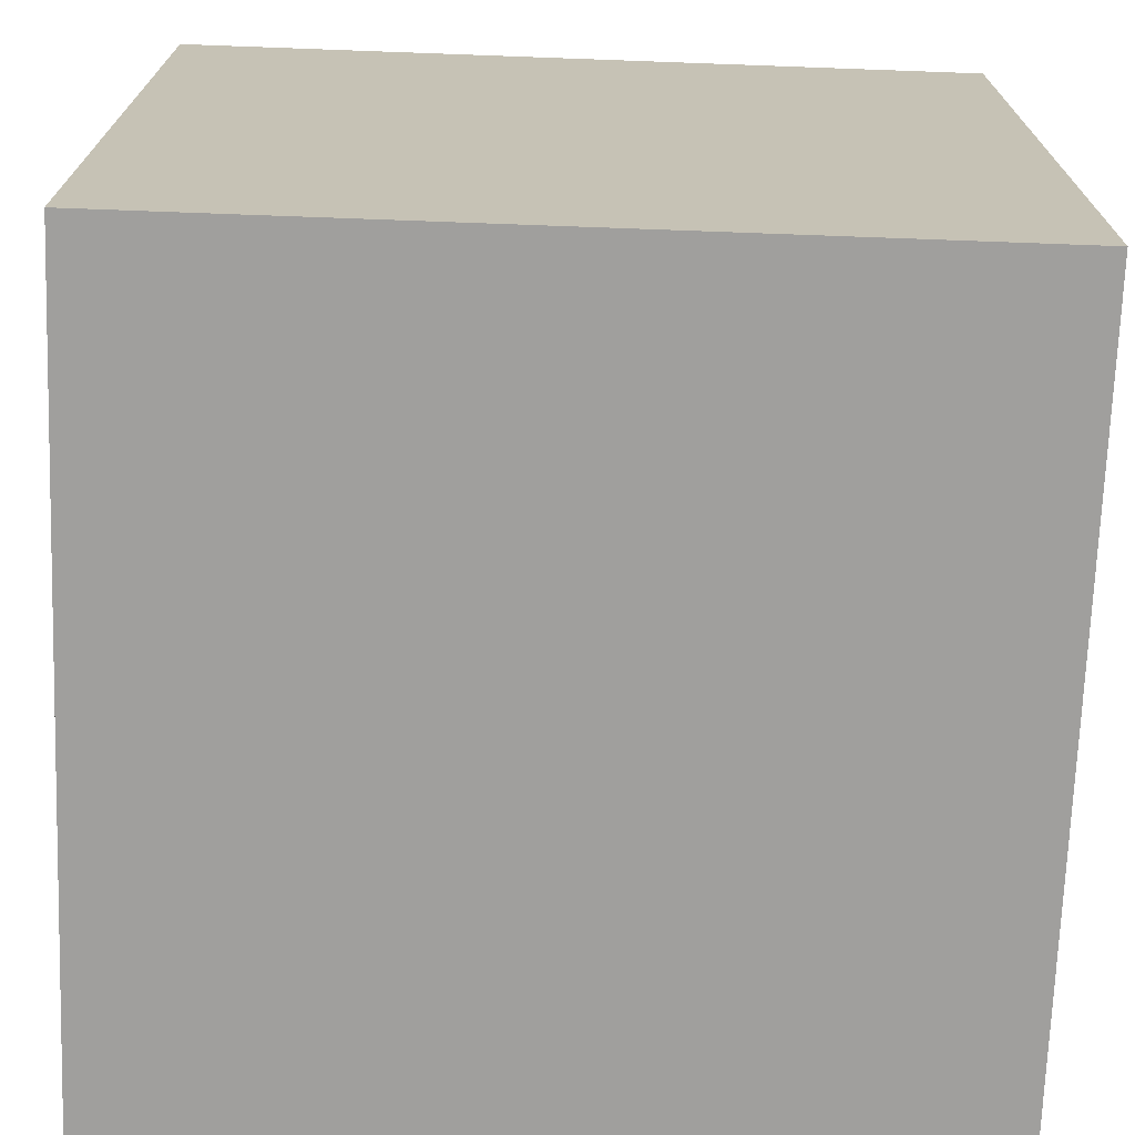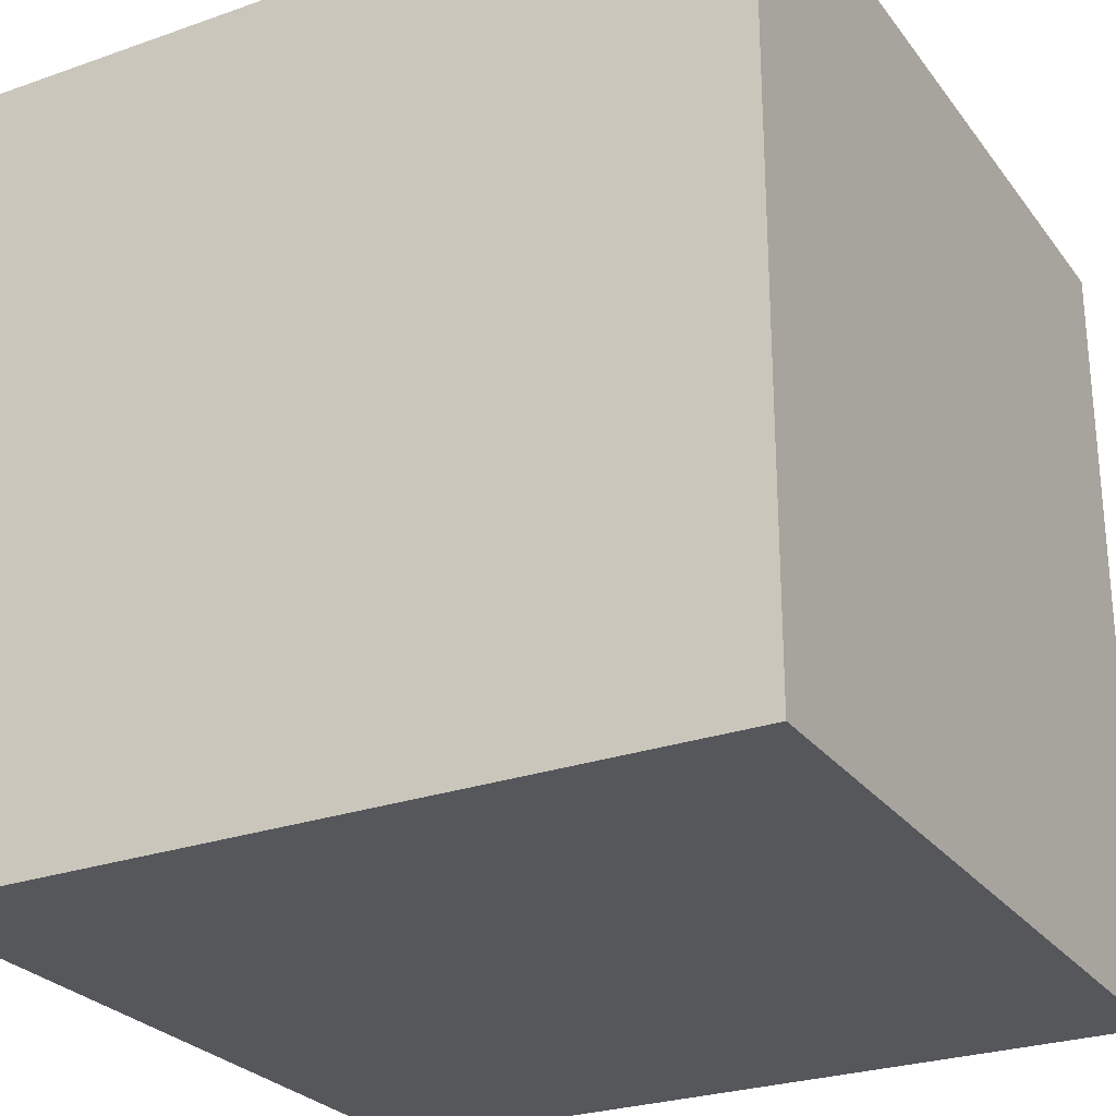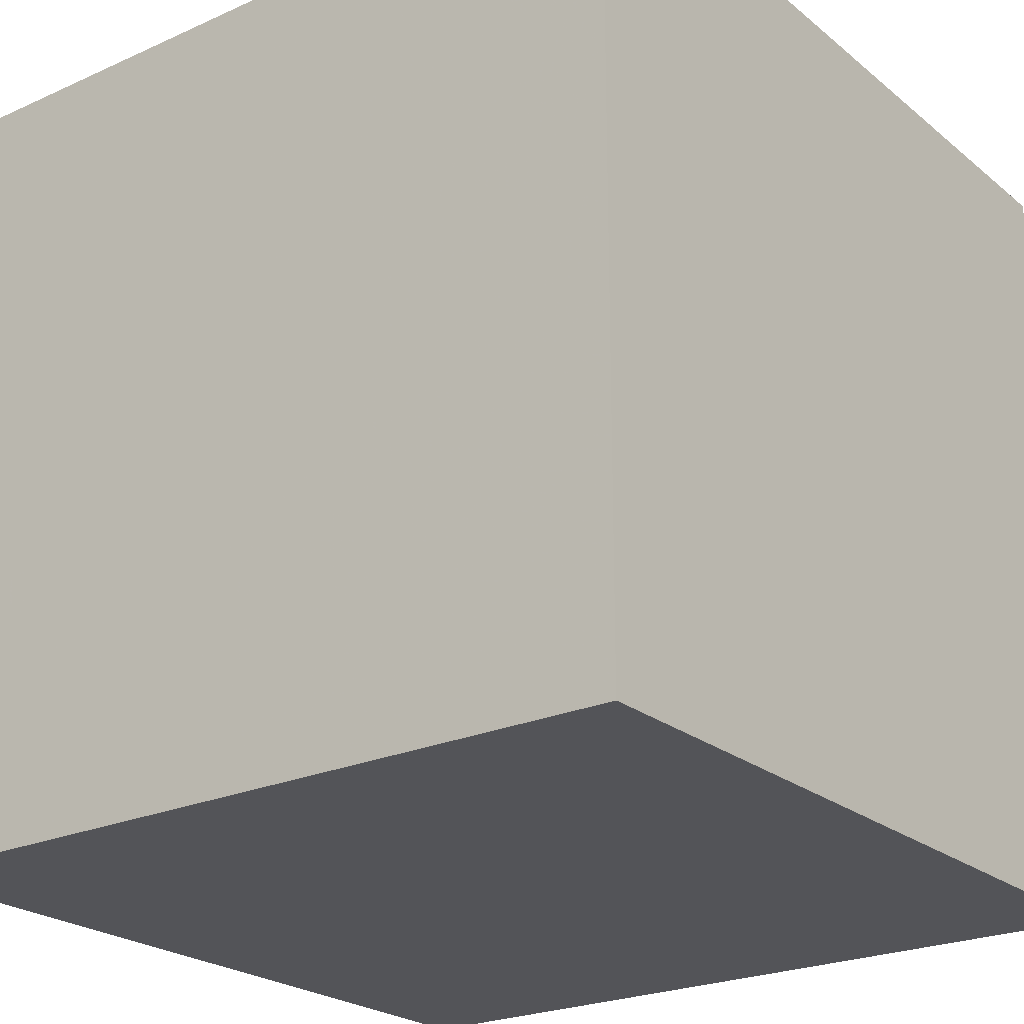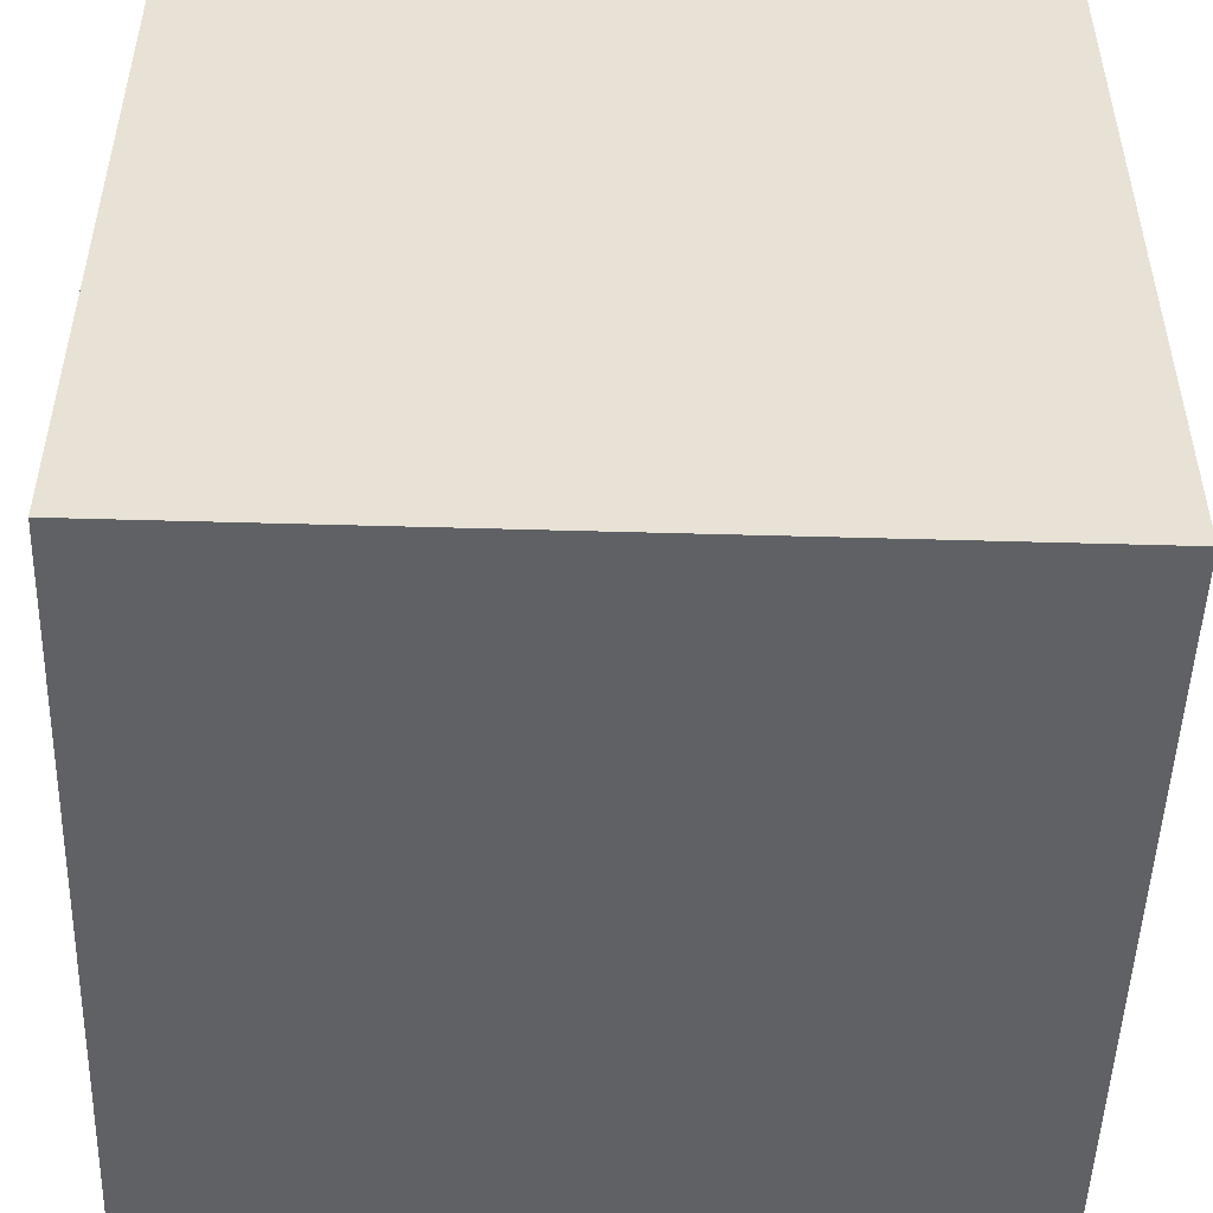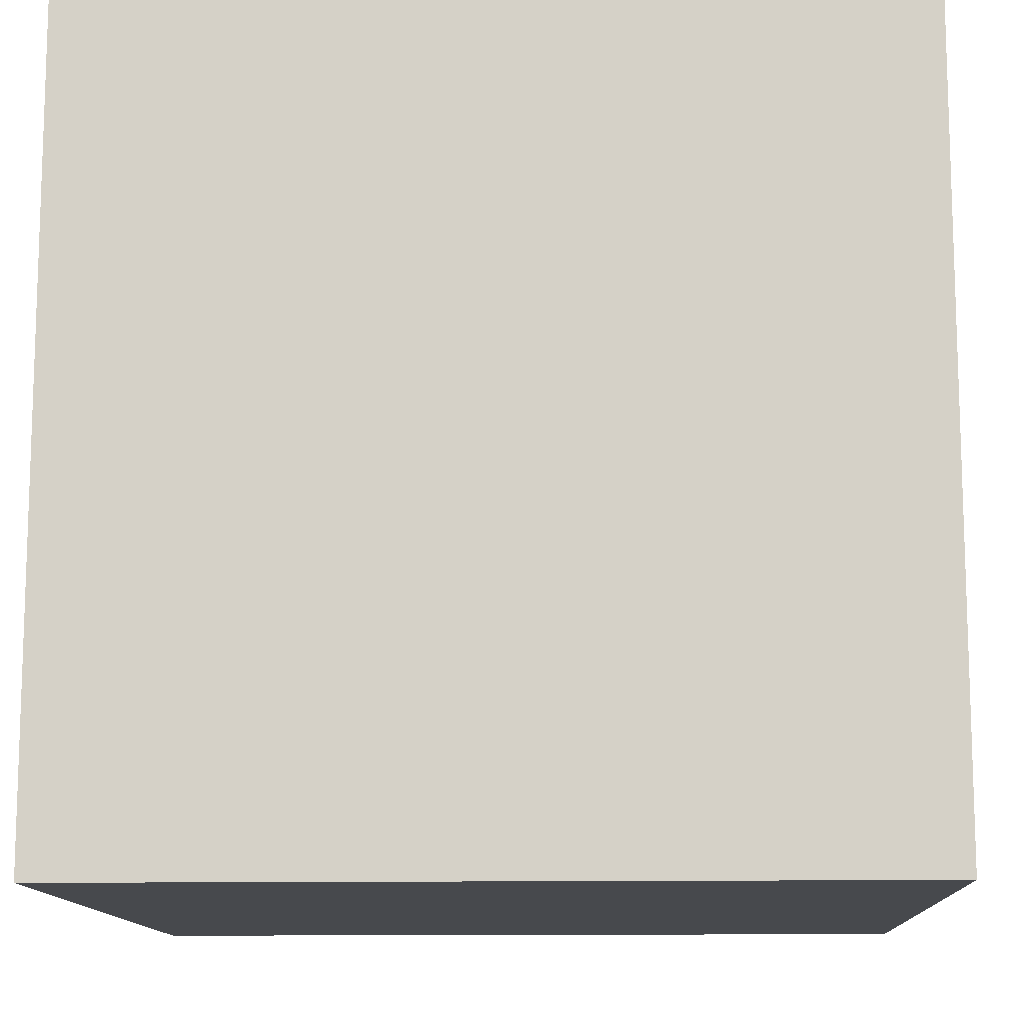
<metadata>
{"format":"obj","ext":"obj","renderer":"f3d","projection":"perspective","resolution":1024,"background":"white","views":[{"elev":-71.4,"azim":-92.1,"up":"+Z"},{"elev":-26.7,"azim":118.7,"up":"+Y"},{"elev":-23.6,"azim":-53.0,"up":"+Y"},{"elev":-50.1,"azim":-91.8,"up":"+Z"},{"elev":-12.2,"azim":-177.6,"up":"+Y"}]}
</metadata>
<code>
o key_61
v -1.239 1.5 1.143
v -1.219 1.5 1.352
v -1.157 1.5 1.028
v -1.157 1.4 1.028
v -1.309 1.5 1.322
v -1.087 1.5 0.9224
v -0.7683 1.5 0.9041
v -0.6421 1.5 0.8034
v -1.055 1.5 0.8151
v -0.638 -0.6445 1.5
v -1.042 0.4167 -1.5
v -1.113 1.016 -1.5
v -1.042 -0.3906 -1.5
v -1.094 -1.5 -0.02604
v -0.7812 -1.5 1.302
v -0.8333 -1.5 1.5
v -0.625 1.5 0.1562
v -0.599 1.5 1.146
v -0.8333 1.5 -1.5
v -1.061 1.5 -1.094
v -0.5534 1.5 -0.651
v -0.936 1.5 0.9555
v -1.12 -1.198 -1.5
v -0.625 -1.302 1.5
v -1.094 1.5 0.6441
v -1.094 1.4 0.6441
v -0.573 1.5 0.6916
v -0.9017 1.5 0.9405
v -0.9017 1.4 0.9405
v 0.319 0.9375 -1.5
v 0.1562 0.4687 1.5
v 0.2083 0.07812 -1.5
v 0.625 -0 1.5
v 0.1823 1.094 1.5
v 0.09115 -0.6445 -1.5
v 0.5208 -0.6771 1.5
v 0.1562 -1.5 -0.8333
v 0.4427 -1.5 0.4167
v 0.4818 -1.5 -0.1823
v -0.1302 -1.5 -1.5
v 0.625 -1.5 -1.25
v 0.1302 -1.5 1.5
v 0.651 -1.5 0.8724
v 0.3711 1.5 -0.9766
v 0.3646 1.5 0
v 0.2148 1.5 1.159
v 0.1302 1.5 -1.5
v 0.4167 1.5 1.5
v 0.4492 -1.201 -1.5
v 0.4427 -1.25 1.5
v -0.5742 1.5 0.6727
v -0.5742 1.4 0.6727
v -1.062 1.5 1.132
v -1.157 1.5 1.017
v 0.05208 -1.029 1.5
v -0.05208 -0 1.5
v -0.1562 -0.4688 1.5
v -0.1562 -1.5 0.1823
v -0.2279 -1.5 1.159
v -0.1562 -1.5 -1.25
v -0.1562 -1.5 -0.4167
v 0 -1.5 0.8333
v -0.2344 1.5 0.5599
v -0.2083 1.5 -1.25
v -1.062 1.5 0.8821
v -1.062 1.4 0.8821
v -0.5805 1.5 0.6611
v -0.9464 1.5 0.9632
v -0.9464 1.4 0.9632
v -1.066 1.5 0.8604
v -1.23 1.5 1.359
v -1.23 1.4 1.359
v -1.159 1.5 1.272
v -1.159 1.4 1.272
v -0.8648 1.5 0.8979
v -0.8648 1.4 0.8979
v 1.25 -0.8333 -1.5
v 1.198 -0.7292 1.5
v 1.224 0.625 -1.5
v 1.211 0.4687 1.5
v 0.9375 -0.03906 -1.5
v 1.094 -0.2865 1.5
v 1.042 1.25 -1.5
v 1.055 -1.5 0.3125
v 1.25 -1.5 -0
v 0.9505 -1.5 1.276
v 1.068 -1.5 -0.4036
v 1.5 -1.5 1.5
v 1.25 -1.5 0.8333
v 1.211 1.5 -1.042
v 1.198 1.5 0.4167
v 1.152 1.5 -0.1953
v 1.087 1.5 1.182
v 1.5 1.5 -1.5
v -1.314 1.5 1.318
v -1.291 1.5 1.356
v -0.9945 1.5 0.512
v -1.157 1.4 1.017
v -1.069 1.5 0.8451
v -1.069 1.4 0.8451
v -0.6022 1.5 0.6459
v -0.8423 1.5 0.8812
v -0.8423 1.4 0.8812
v -0.7401 1.5 0.9203
v -0.7401 1.4 0.9203
v -1.276 1.5 1.363
v -1.276 1.4 1.363
v -1.32 1.5 1.297
v -0.625 0.1562 1.5
v -0.3516 1.016 1.5
v -0.6901 -1.5 0.6771
v -0.625 -1.5 -0.1562
v -0.4687 -1.5 -0.7292
v -0.625 -1.5 -1.198
v -0.4687 0.5208 1.5
v -0.7274 1.5 0.9181
v -0.7222 1.5 0.5549
v -0.3906 1.5 1.5
v -0.4297 -1.035 -1.5
v -0.4557 1.042 -1.5
v -1.5 -0.8073 1.198
v -1.5 -0.625 0.625
v -1.5 -0.8333 -1.198
v -1.5 0.4167 0.1562
v -1.5 0.625 1.224
v -1.5 0.2083 -0.4557
v -1.5 0.1562 0.625
v -1.5 0.2083 -1.5
v -1.5 0.6771 -1.224
v -1.5 -0.1302 1.5
v -1.5 0.02604 -1.094
v -1.5 -0.1042 0.1562
v -1.5 0.02604 1.094
v -1.5 1.029 0.2865
v -1.5 1.25 -0.2083
v -1.5 1.25 1.042
v -1.5 1.5 -1.5
v -1.5 1.198 -1.107
v -1.5 -0.625 0.1562
v -1.5 -1.5 0.4167
v -1.5 -1.5 -0.2083
v -1.5 -1.5 1.5
v -1.5 -1.5 -1.5
v -1.5 0.625 0.7292
v -1.5 0.8333 1.5
v -1.5 1.5 0.1562
v -1.5 1.5 -0.4687
v -1.5 1.5 0.8333
v -1.5 1.5 1.5
v -1.5 -1.224 -1.107
v -1.5 -1.146 0.1562
v -1.5 -1.25 1.042
v -1.5 -1.087 -0.4167
v -1.5 -0.4167 -1.042
v -1.5 -0.3646 1.198
v -1.5 -0.4167 -1.5
v -1.5 -0.4167 -0.4167
v -1.5 0.8333 -0.4687
v -1.051 1.5 0.753
v -1.051 1.4 0.753
v -0.9945 1.4 0.512
v -0.9433 1.5 0.4543
v -0.9433 1.4 0.4543
v 0.6641 0.651 1.5
v 0.8724 1.224 1.5
v 0.8333 -1.5 -0.8333
v 0.8333 -1.5 -1.5
v -0.8747 1.5 0.9018
v -1.317 1.5 1.251
v -1.098 1.5 0.6595
v -1.098 1.4 0.6595
v -0.6686 1.5 0.5941
v -0.7222 1.4 0.5549
v -0.8546 1.5 0.8834
v -0.8546 1.4 0.8834
v -0.9373 1.5 0.4405
v -1.306 1.5 1.349
v -1.306 1.4 1.349
v 1.5 -1.5 -1.5
v 1.5 -0.625 -0.625
v 1.5 -0.5208 1.224
v 1.5 -1.016 -1.185
v 1.5 -0.8333 1.5
v 1.5 0.3385 -0.612
v 1.5 0.4167 0
v 1.5 0.1302 1.289
v 1.5 0.2083 -1.5
v 1.5 0.625 -1.211
v 1.5 0.1302 1.5
v 1.5 -0.2083 -0.1562
v 1.5 -0.2083 -1.198
v 1.5 1.016 -0.1237
v 1.5 0.8529 0.8464
v 1.5 1.302 -1.029
v 1.5 1.5 1.5
v 1.5 -0.3906 0.5469
v 1.5 -1.5 0.1562
v 1.5 -1.5 -0.4688
v 1.5 -1.5 0.8333
v 1.5 1.5 -0.8333
v 1.5 1.5 0.4688
v 1.5 1.5 -0.1562
v 1.5 -1.302 -0.638
v 1.5 -1.12 0.1823
v 1.5 -1.263 0.9896
v 1.5 -0.4167 -1.5
v -0.6022 1.4 0.6459
v -1.25 -0.8854 1.5
v -1.198 0.02604 1.5
v -1.224 1.172 1.5
v -1.263 -1.5 -0.6771
v -1.198 -1.5 0.4167
v -1.289 -1.5 1.094
v -1.12 0.5729 1.5
v -1.263 1.5 0.1172
v -1.354 1.5 0.9896
v -1.198 1.5 1.5
v -1.198 -0.4167 1.5
v -0.9239 1.5 0.9465
v -0.7113 1.5 0.9152
v -0.7113 1.4 0.9152
v -0.8747 1.4 0.9018
v -0.573 1.4 0.6916
v -1.095 1.5 0.6866
v -1.095 1.4 0.6866
v -0.4167 0.4167 -1.5
v -0.4167 -0.2083 -1.5
v -0.7214 1.5 0.559
v -1.255 1.5 1.363
v -1.255 1.4 1.363
v -1.309 1.4 1.322
v -0.6158 1.5 0.6293
v -1.314 1.4 1.318
v -1.087 1.4 0.9224
v -0.7683 1.4 0.9041
v -1.055 1.4 0.8151
v -1.038 1.5 0.791
v -1.038 1.4 0.791
v -1.327 1.5 1.276
v -1.327 1.4 1.276
v -0.7214 1.4 0.559
v -0.5805 1.4 0.6611
v -0.9044 1.5 0.4347
v -1.219 1.4 1.352
v -0.9689 1.5 0.4832
v -0.9044 1.4 0.4347
v -0.9373 1.4 0.4405
v -0.9175 1.5 0.4327
v -0.9175 1.4 0.4327
v -0.9239 1.4 0.9465
v -1.317 1.4 1.251
v -0.6158 1.4 0.6293
f 213 16 142
f 213 15 16
f 142 121 152
f 16 24 142
f 24 208 142
f 130 121 142
f 152 140 142
f 208 130 142
f 152 151 140
f 140 213 142
f 24 10 208
f 208 218 130
f 140 212 213
f 213 111 15
f 42 24 16
f 130 155 121
f 121 122 152
f 15 42 16
f 122 151 152
f 151 141 140
f 15 59 42
f 10 218 208
f 130 133 155
f 141 212 140
f 212 111 213
f 111 59 15
f 42 55 24
f 218 209 130
f 155 122 121
f 141 14 212
f 55 10 24
f 151 153 141
f 130 125 133
f 122 139 151
f 42 50 55
f 55 57 10
f 145 125 130
f 133 122 155
f 141 211 14
f 10 209 218
f 209 145 130
f 133 127 122
f 14 111 212
f 111 62 59
f 10 109 209
f 209 214 145
f 153 143 141
f 14 112 111
f 59 86 42
f 88 50 42
f 122 132 139
f 153 150 143
f 143 211 141
f 86 88 42
f 127 132 122
f 139 153 151
f 111 58 62
f 62 43 59
f 59 43 86
f 57 109 10
f 109 214 209
f 125 144 133
f 112 58 111
f 50 36 55
f 55 36 57
f 57 56 109
f 214 210 145
f 144 127 133
f 145 136 125
f 139 157 153
f 211 112 14
f 58 43 62
f 109 115 214
f 149 136 145
f 132 157 139
f 211 113 112
f 58 38 43
f 88 36 50
f 210 149 145
f 127 124 132
f 153 123 150
f 88 78 36
f 56 115 109
f 144 124 127
f 112 61 58
f 36 56 57
f 132 126 157
f 157 154 153
f 143 113 211
f 113 61 112
f 36 33 56
f 56 31 115
f 115 110 214
f 210 217 149
f 136 144 125
f 154 123 153
f 143 114 113
f 58 39 38
f 43 89 86
f 110 210 214
f 149 148 136
f 144 134 124
f 78 82 36
f 217 2 71
f 217 71 229
f 106 96 149
f 217 229 106
f 106 149 217
f 169 1 216
f 149 95 108
f 149 108 239
f 239 169 216
f 216 149 239
f 216 148 149
f 136 134 144
f 124 126 132
f 126 154 157
f 123 143 150
f 38 84 43
f 86 199 88
f 205 183 88
f 82 33 36
f 33 31 56
f 31 110 115
f 149 96 177
f 149 177 5
f 149 5 95
f 54 6 216
f 1 3 54
f 216 1 54
f 61 39 58
f 39 84 38
f 84 89 43
f 89 199 86
f 205 88 199
f 181 183 205
f 18 2 217
f 73 2 18
f 18 53 73
f 113 37 61
f 183 78 88
f 18 22 68
f 18 68 53
f 65 70 6
f 99 216 6
f 126 131 154
f 13 23 143
f 33 164 31
f 210 118 217
f 28 219 22
f 28 22 18
f 99 6 70
f 9 237 159
f 99 9 159
f 148 134 136
f 134 126 124
f 154 143 123
f 119 143 23
f 114 60 113
f 196 181 205
f 110 118 210
f 18 217 118
f 18 116 104
f 18 104 7
f 168 28 18
f 102 174 75
f 75 168 18
f 102 75 18
f 18 7 102
f 99 159 224
f 215 216 99
f 215 148 216
f 134 158 126
f 154 156 143
f 13 119 23
f 60 37 113
f 37 39 61
f 84 199 89
f 196 205 204
f 31 34 110
f 63 27 8
f 63 8 220
f 220 116 18
f 63 220 18
f 215 99 224
f 25 97 215
f 215 224 170
f 215 170 25
f 13 143 156
f 143 40 114
f 39 87 84
f 204 205 199
f 183 82 78
f 63 232 101
f 51 27 63
f 63 101 67
f 63 67 51
f 176 17 215
f 97 245 162
f 176 215 97
f 97 162 176
f 148 146 134
f 227 119 13
f 119 40 143
f 40 60 114
f 87 85 84
f 183 189 82
f 33 80 164
f 232 63 117
f 228 172 232
f 117 228 232
f 17 176 248
f 17 248 243
f 215 146 148
f 146 135 134
f 135 158 134
f 158 129 126
f 129 131 126
f 131 156 154
f 37 166 39
f 84 197 199
f 181 189 183
f 82 80 33
f 164 34 31
f 34 118 110
f 17 117 63
f 117 17 243
f 131 128 156
f 166 87 39
f 85 197 84
f 204 199 197
f 186 189 181
f 46 18 118
f 13 156 128
f 35 119 227
f 49 40 119
f 60 41 37
f 63 18 46
f 45 17 63
f 32 35 227
f 41 166 37
f 190 196 204
f 164 165 34
f 129 128 131
f 196 186 181
f 189 80 82
f 146 147 135
f 135 138 158
f 158 138 129
f 11 13 128
f 226 227 13
f 35 49 119
f 40 41 60
f 87 197 85
f 185 196 190
f 80 165 164
f 34 48 118
f 45 21 17
f 21 215 17
f 215 147 146
f 226 13 11
f 32 227 226
f 87 198 197
f 203 204 197
f 184 185 190
f 185 193 196
f 193 186 196
f 165 48 34
f 46 118 48
f 45 63 46
f 30 32 226
f 203 197 198
f 193 189 186
f 147 138 135
f 40 167 41
f 180 204 203
f 180 190 204
f 44 21 45
f 20 215 21
f 20 147 215
f 129 137 128
f 12 11 128
f 120 226 11
f 49 167 40
f 184 190 180
f 192 185 184
f 192 193 185
f 189 195 80
f 165 195 48
f 93 46 48
f 12 128 137
f 120 11 12
f 30 226 120
f 81 32 30
f 81 35 32
f 81 49 35
f 41 179 166
f 166 179 87
f 193 195 189
f 195 165 80
f 93 48 195
f 45 46 93
f 44 45 92
f 147 137 138
f 179 198 87
f 91 45 93
f 90 44 92
f 20 137 147
f 138 137 129
f 79 81 30
f 182 180 203
f 191 184 180
f 188 192 184
f 92 45 91
f 64 21 44
f 83 79 30
f 167 179 41
f 203 198 179
f 191 180 182
f 194 192 188
f 64 20 21
f 77 49 81
f 182 203 179
f 188 184 191
f 179 167 49
f 94 44 90
f 47 64 44
f 19 20 64
f 19 137 20
f 19 120 12
f 47 30 120
f 94 83 30
f 77 179 49
f 200 192 194
f 201 193 192
f 201 91 93
f 202 92 91
f 200 90 92
f 94 47 44
f 47 19 64
f 19 12 137
f 47 120 19
f 94 30 47
f 94 79 83
f 187 81 79
f 206 77 81
f 206 191 182
f 187 188 191
f 94 194 188
f 94 200 194
f 200 202 192
f 202 201 192
f 201 195 193
f 201 93 195
f 202 91 201
f 200 92 202
f 94 90 200
f 94 187 79
f 187 206 81
f 206 179 77
f 206 182 179
f 187 191 206
f 94 188 187
f 52 242 223
f 51 67 242
f 242 52 51
f 27 51 52
f 52 223 27
f 207 223 242
f 207 235 223
f 67 101 207
f 207 242 67
f 223 221 8
f 8 27 223
f 235 207 252
f 235 221 223
f 220 8 221
f 103 235 252
f 101 232 252
f 252 207 101
f 221 235 105
f 116 220 221
f 221 105 116
f 235 103 7
f 252 241 103
f 232 172 252
f 7 104 105
f 105 235 7
f 105 104 116
f 102 7 103
f 172 228 241
f 241 252 172
f 241 160 103
f 103 175 102
f 161 160 241
f 160 175 103
f 174 102 175
f 228 117 173
f 173 241 228
f 160 161 26
f 161 241 173
f 175 160 238
f 75 174 175
f 175 76 75
f 26 225 160
f 97 25 26
f 26 161 97
f 163 161 173
f 222 175 238
f 159 237 238
f 238 160 159
f 222 76 175
f 246 173 117
f 117 243 246
f 26 171 225
f 160 225 159
f 245 97 161
f 161 163 245
f 246 163 173
f 222 238 250
f 237 9 238
f 168 75 76
f 76 222 168
f 25 170 171
f 171 26 25
f 225 171 224
f 224 159 225
f 162 245 163
f 246 249 163
f 29 222 250
f 66 250 238
f 236 238 9
f 243 248 249
f 249 246 243
f 170 224 171
f 163 247 162
f 249 247 163
f 28 168 222
f 222 29 28
f 219 28 29
f 29 250 219
f 66 69 250
f 66 238 236
f 248 176 249
f 176 162 247
f 247 249 176
f 66 234 69
f 22 219 250
f 250 69 22
f 236 100 66
f 9 99 100
f 100 236 9
f 65 6 234
f 234 66 65
f 4 69 234
f 69 68 22
f 70 65 66
f 66 100 70
f 100 99 70
f 69 4 74
f 4 234 98
f 53 68 69
f 69 74 53
f 98 234 6
f 6 54 98
f 4 251 74
f 54 3 4
f 4 98 54
f 74 73 53
f 251 4 1
f 1 169 251
f 244 74 251
f 3 1 4
f 74 244 73
f 251 231 244
f 2 73 244
f 169 239 240
f 240 251 169
f 231 251 240
f 72 244 231
f 244 72 2
f 239 108 240
f 240 233 231
f 231 230 72
f 71 2 72
f 233 240 108
f 108 95 233
f 95 5 231
f 231 233 95
f 231 107 230
f 72 230 71
f 231 178 107
f 230 107 229
f 229 71 230
f 5 177 178
f 178 231 5
f 96 106 107
f 107 178 96
f 106 229 107
f 178 177 96

</code>
